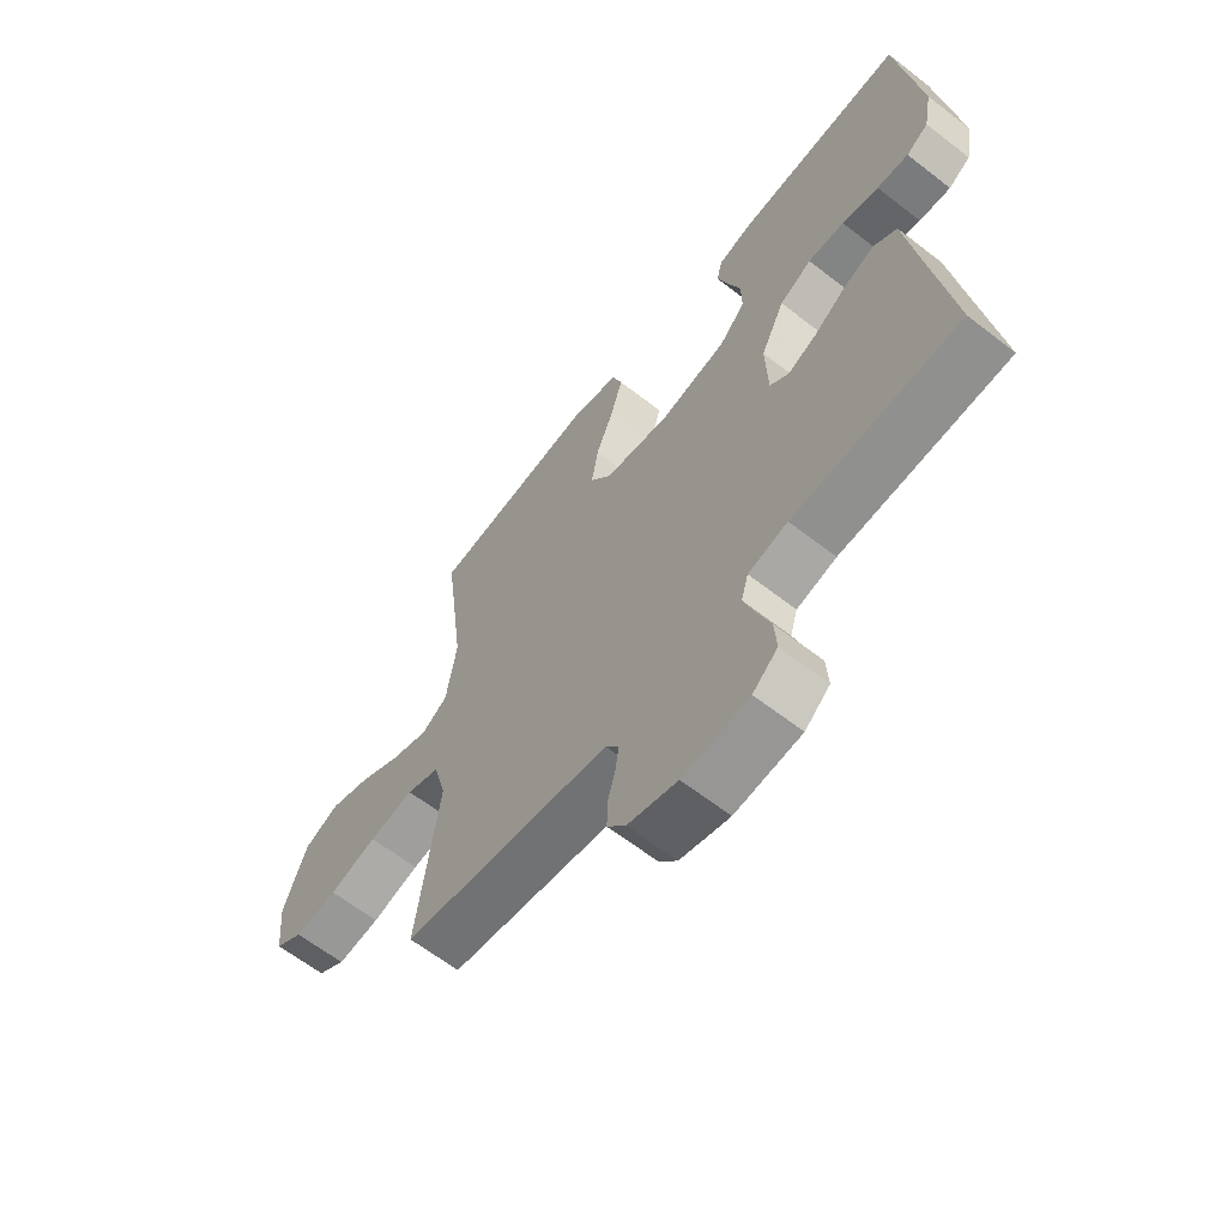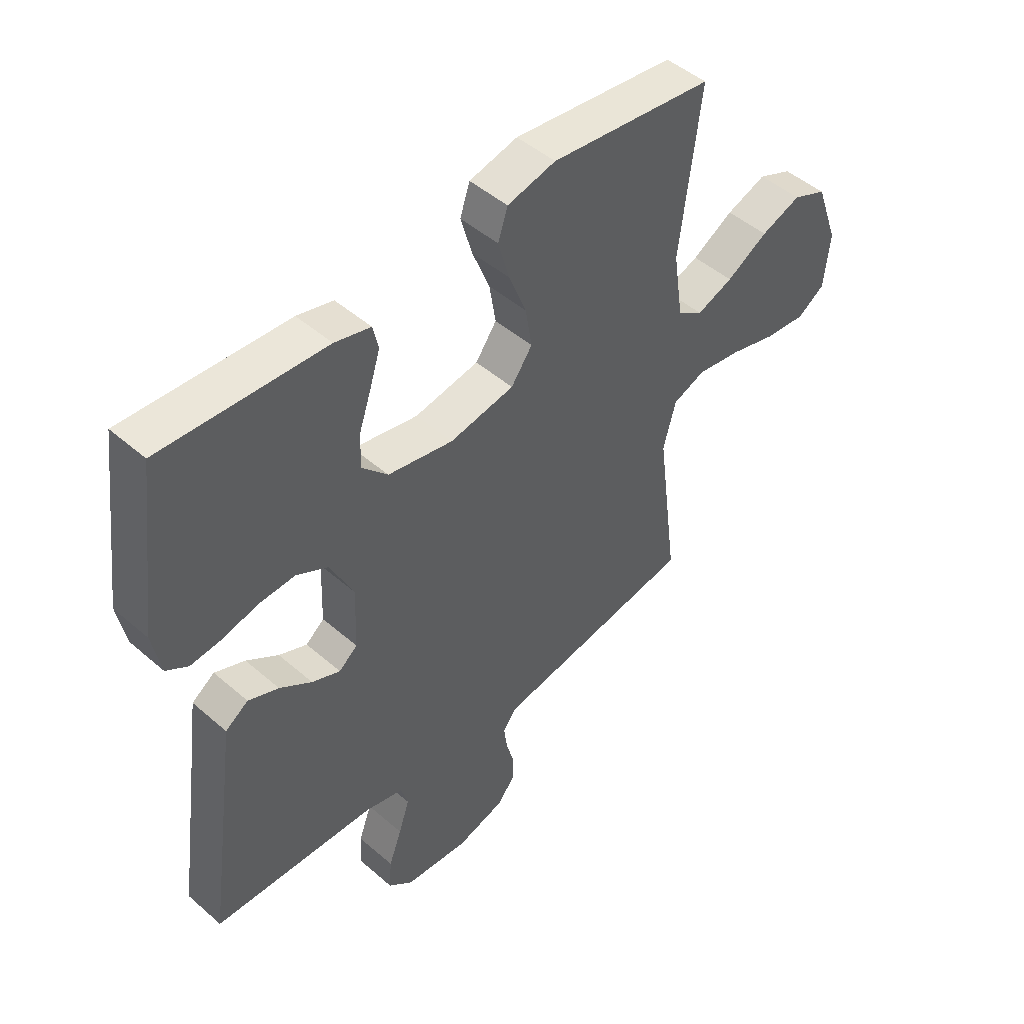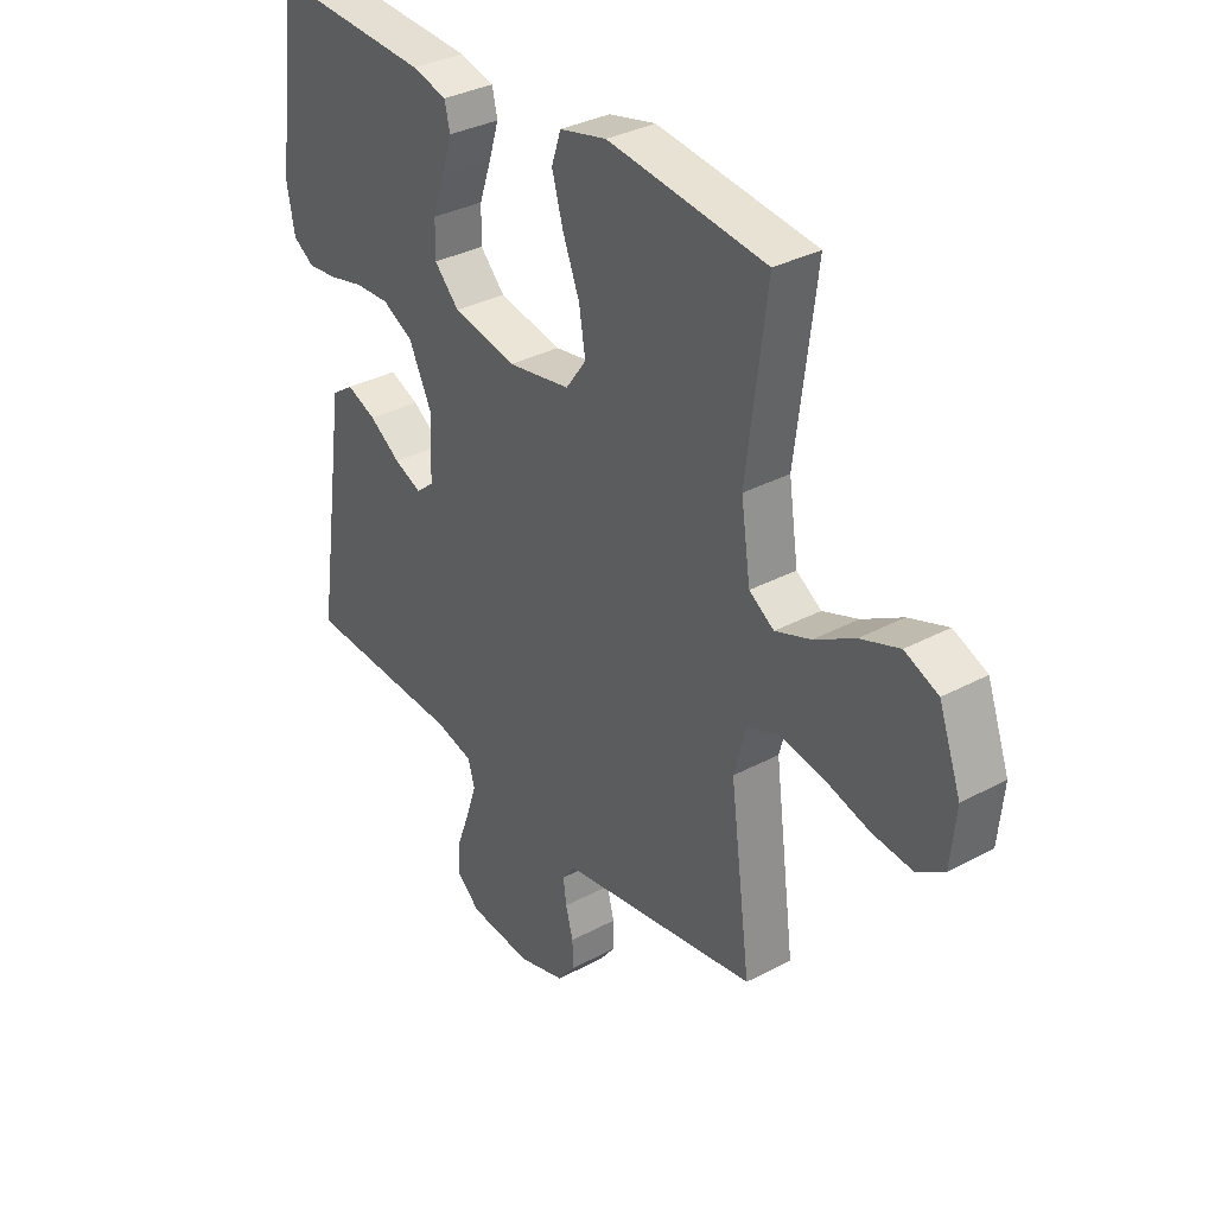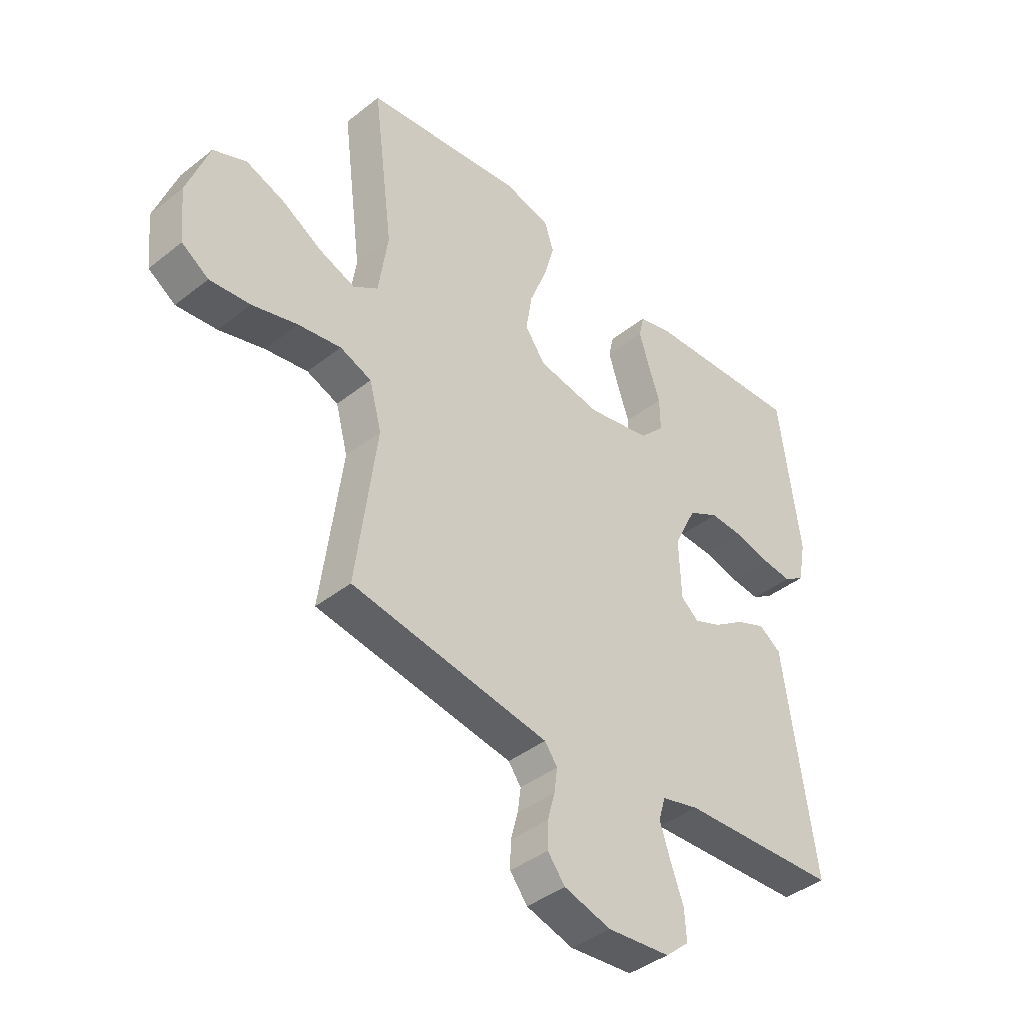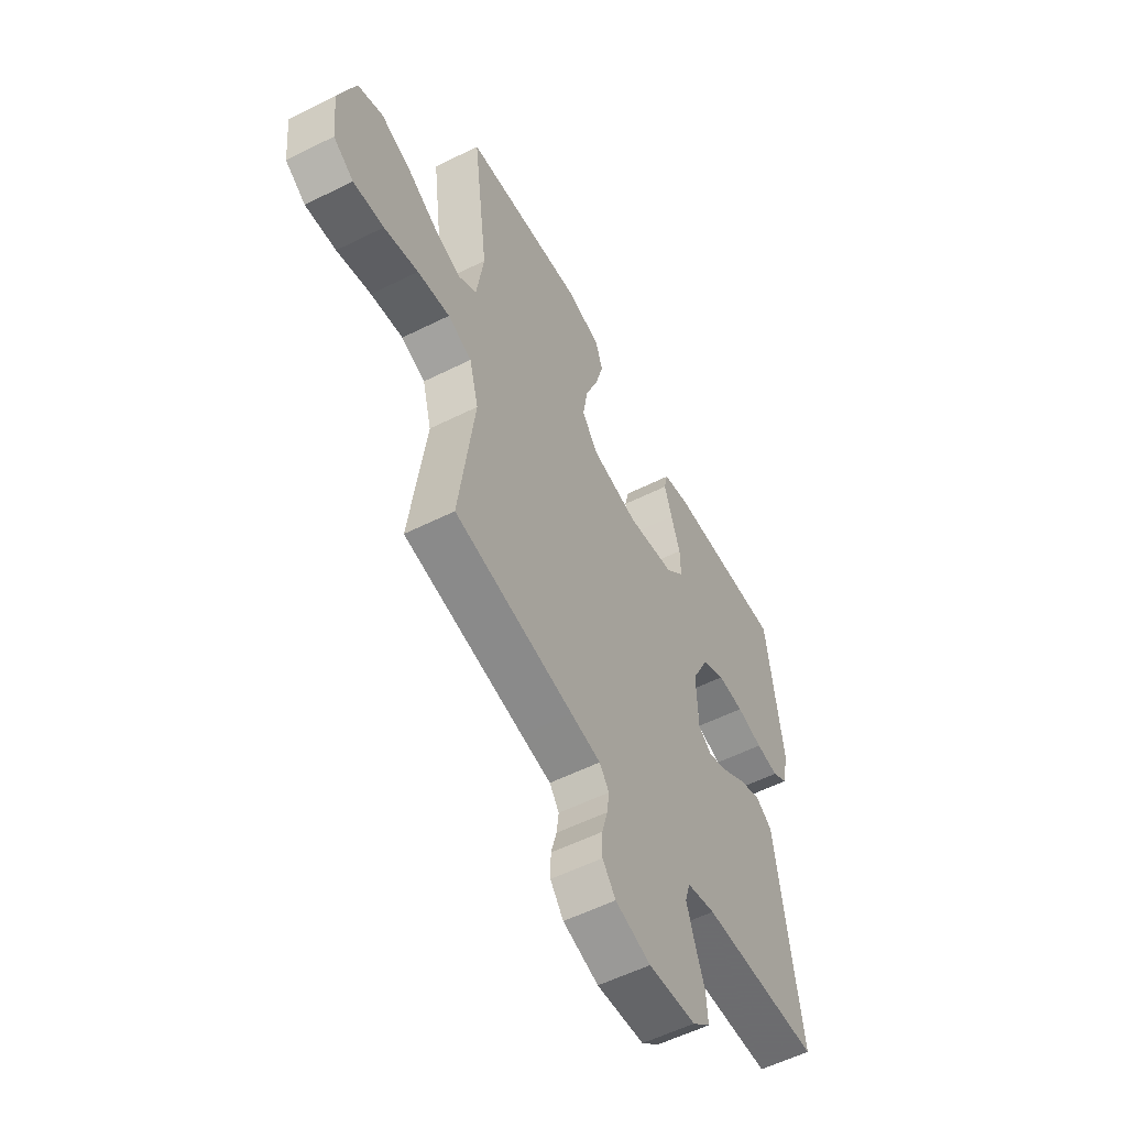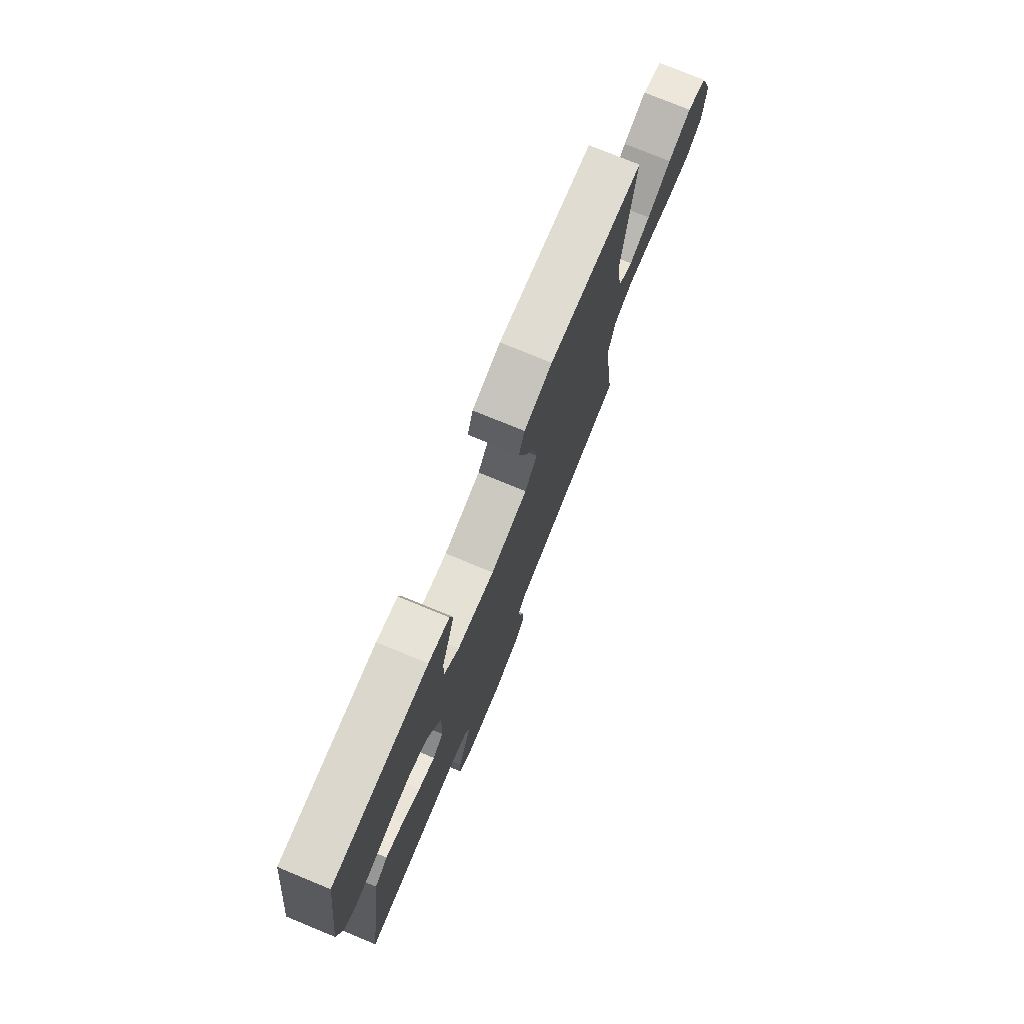
<metadata>
{"format":"obj","ext":"obj","renderer":"f3d","projection":"perspective","resolution":1024,"background":"white","views":[{"elev":-63.5,"azim":51.9,"up":"+Z"},{"elev":47.7,"azim":134.3,"up":"+Z"},{"elev":33.8,"azim":-126.0,"up":"+Z"},{"elev":-41.1,"azim":-46.2,"up":"+Z"},{"elev":-55.9,"azim":-62.3,"up":"+Z"},{"elev":76.4,"azim":112.4,"up":"+Z"}]}
</metadata>
<code>
v -0.5 0.07 0.5
v -0.2 0.07 0.537
v -0.111 0.07 0.516
v -0.093 0.07 0.462
v -0.114 0.07 0.388
v -0.146 0.07 0.307
v -0.158 0.07 0.233
v -0.119 0.07 0.179
v 0 0.07 0.158
v 0.12 0.07 0.182
v 0.167 0.07 0.231
v 0.166 0.07 0.294
v 0.143 0.07 0.361
v 0.124 0.07 0.422
v 0.134 0.07 0.466
v 0.2 0.07 0.483
v 0.5 0.07 0.5
v 0.539 0.07 0.2
v 0.524 0.07 0.12
v 0.484 0.07 0.094
v 0.427 0.07 0.1
v 0.361 0.07 0.116
v 0.295 0.07 0.119
v 0.237 0.07 0.088
v 0.194 0.07 0
v 0.198 0.07 -0.114
v 0.232 0.07 -0.142
v 0.284 0.07 -0.12
v 0.343 0.07 -0.08
v 0.399 0.07 -0.057
v 0.441 0.07 -0.086
v 0.457 0.07 -0.2
v 0.5 0.07 -0.5
v 0.2 0.07 -0.513
v 0.129 0.07 -0.531
v 0.116 0.07 -0.575
v 0.136 0.07 -0.636
v 0.16 0.07 -0.701
v 0.164 0.07 -0.759
v 0.119 0.07 -0.798
v 0 0.07 -0.809
v -0.089 0.07 -0.783
v -0.122 0.07 -0.741
v -0.121 0.07 -0.691
v -0.107 0.07 -0.639
v -0.101 0.07 -0.594
v -0.125 0.07 -0.561
v -0.2 0.07 -0.549
v -0.5 0.07 -0.5
v -0.461 0.07 -0.2
v -0.484 0.07 -0.114
v -0.544 0.07 -0.091
v -0.625 0.07 -0.104
v -0.711 0.07 -0.128
v -0.788 0.07 -0.136
v -0.839 0.07 -0.102
v -0.849 0.07 0
v -0.807 0.07 0.116
v -0.744 0.07 0.143
v -0.67 0.07 0.116
v -0.594 0.07 0.072
v -0.527 0.07 0.047
v -0.48 0.07 0.078
v -0.462 0.07 0.2
v -0.5 0 0.5
v -0.2 0 0.537
v -0.111 0 0.516
v -0.093 0 0.462
v -0.114 0 0.388
v -0.146 0 0.307
v -0.158 0 0.233
v -0.119 0 0.179
v 0 0 0.158
v 0.12 0 0.182
v 0.167 0 0.231
v 0.166 0 0.294
v 0.143 0 0.361
v 0.124 0 0.422
v 0.134 0 0.466
v 0.2 0 0.483
v 0.5 0 0.5
v 0.539 0 0.2
v 0.524 0 0.12
v 0.484 0 0.094
v 0.427 0 0.1
v 0.361 0 0.116
v 0.295 0 0.119
v 0.237 0 0.088
v 0.194 0 0
v 0.198 0 -0.114
v 0.232 0 -0.142
v 0.284 0 -0.12
v 0.343 0 -0.08
v 0.399 0 -0.057
v 0.441 0 -0.086
v 0.457 0 -0.2
v 0.5 0 -0.5
v 0.2 0 -0.513
v 0.129 0 -0.531
v 0.116 0 -0.575
v 0.136 0 -0.636
v 0.16 0 -0.701
v 0.164 0 -0.759
v 0.119 0 -0.798
v 0 0 -0.809
v -0.089 0 -0.783
v -0.122 0 -0.741
v -0.121 0 -0.691
v -0.107 0 -0.639
v -0.101 0 -0.594
v -0.125 0 -0.561
v -0.2 0 -0.549
v -0.5 0 -0.5
v -0.461 0 -0.2
v -0.484 0 -0.114
v -0.544 0 -0.091
v -0.625 0 -0.104
v -0.711 0 -0.128
v -0.788 0 -0.136
v -0.839 0 -0.102
v -0.849 0 0
v -0.807 0 0.116
v -0.744 0 0.143
v -0.67 0 0.116
v -0.594 0 0.072
v -0.527 0 0.047
v -0.48 0 0.078
v -0.462 0 0.2
f 58 59 60 61
f 58 61 62
f 57 58 62
f 56 57 62
f 53 54 55 56
f 52 53 56 62
f 51 52 62 63
f 47 48 49 50
f 47 50 51 63
f 42 43 44 45
f 42 45 46
f 41 42 46
f 40 41 46
f 37 38 39 40
f 36 37 40 46
f 35 36 46 47
f 32 33 34
f 28 29 30 31
f 27 28 31 32
f 19 20 21 22
f 19 22 23
f 18 19 23
f 17 18 23
f 16 17 23 24
f 12 13 14 15
f 12 15 16 24
f 3 4 5 6
f 1 2 3 6
f 64 1 6 7
f 63 64 7 8
f 47 63 8 9
f 35 47 9 10
f 27 32 34 35
f 26 27 35
f 25 26 35 10
f 11 12 24 25
f 10 11 25
f 125 124 123 122
f 126 125 122
f 126 122 121
f 126 121 120
f 120 119 118 117
f 126 120 117 116
f 127 126 116 115
f 114 113 112 111
f 127 115 114 111
f 109 108 107 106
f 110 109 106
f 110 106 105
f 110 105 104
f 104 103 102 101
f 110 104 101 100
f 111 110 100 99
f 98 97 96
f 95 94 93 92
f 96 95 92 91
f 86 85 84 83
f 87 86 83
f 87 83 82
f 87 82 81
f 88 87 81 80
f 79 78 77 76
f 88 80 79 76
f 70 69 68 67
f 70 67 66 65
f 71 70 65 128
f 72 71 128 127
f 73 72 127 111
f 74 73 111 99
f 99 98 96 91
f 99 91 90
f 74 99 90 89
f 89 88 76 75
f 89 75 74
f 1 65 66 2
f 2 66 67 3
f 3 67 68 4
f 4 68 69 5
f 5 69 70 6
f 6 70 71 7
f 7 71 72 8
f 8 72 73 9
f 9 73 74 10
f 10 74 75 11
f 11 75 76 12
f 12 76 77 13
f 13 77 78 14
f 14 78 79 15
f 15 79 80 16
f 16 80 81 17
f 17 81 82 18
f 18 82 83 19
f 19 83 84 20
f 20 84 85 21
f 21 85 86 22
f 22 86 87 23
f 23 87 88 24
f 24 88 89 25
f 25 89 90 26
f 26 90 91 27
f 27 91 92 28
f 28 92 93 29
f 29 93 94 30
f 30 94 95 31
f 31 95 96 32
f 32 96 97 33
f 33 97 98 34
f 34 98 99 35
f 35 99 100 36
f 36 100 101 37
f 37 101 102 38
f 38 102 103 39
f 39 103 104 40
f 40 104 105 41
f 41 105 106 42
f 42 106 107 43
f 43 107 108 44
f 44 108 109 45
f 45 109 110 46
f 46 110 111 47
f 47 111 112 48
f 48 112 113 49
f 49 113 114 50
f 50 114 115 51
f 51 115 116 52
f 52 116 117 53
f 53 117 118 54
f 54 118 119 55
f 55 119 120 56
f 56 120 121 57
f 57 121 122 58
f 58 122 123 59
f 59 123 124 60
f 60 124 125 61
f 61 125 126 62
f 62 126 127 63
f 63 127 128 64
f 64 128 65 1

</code>
